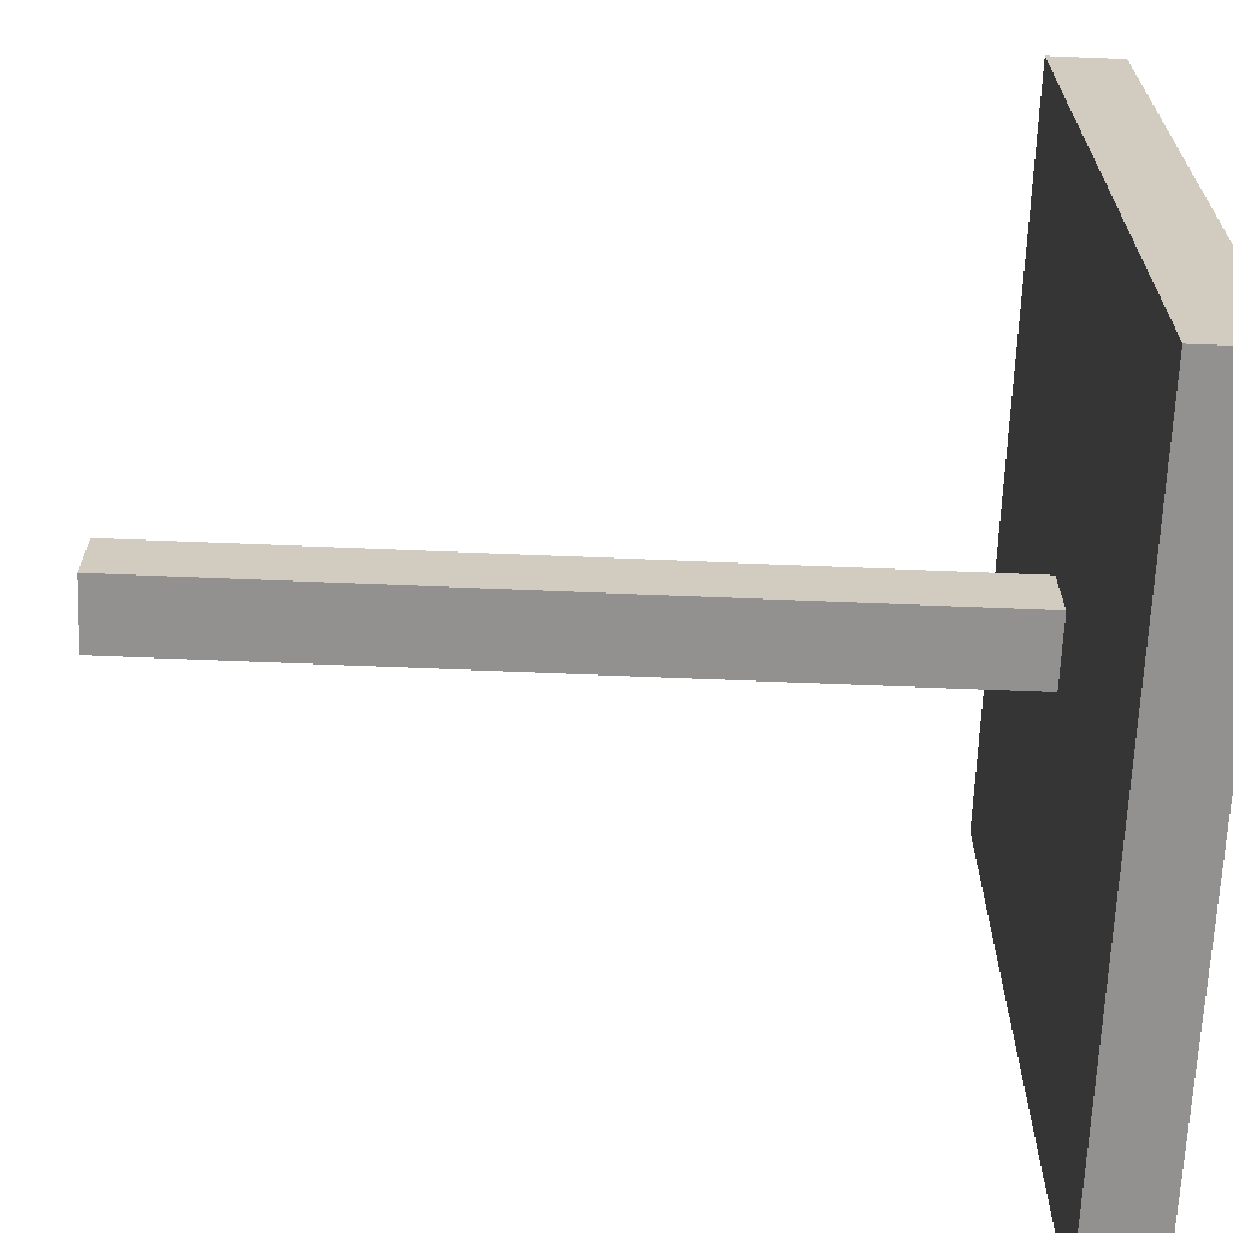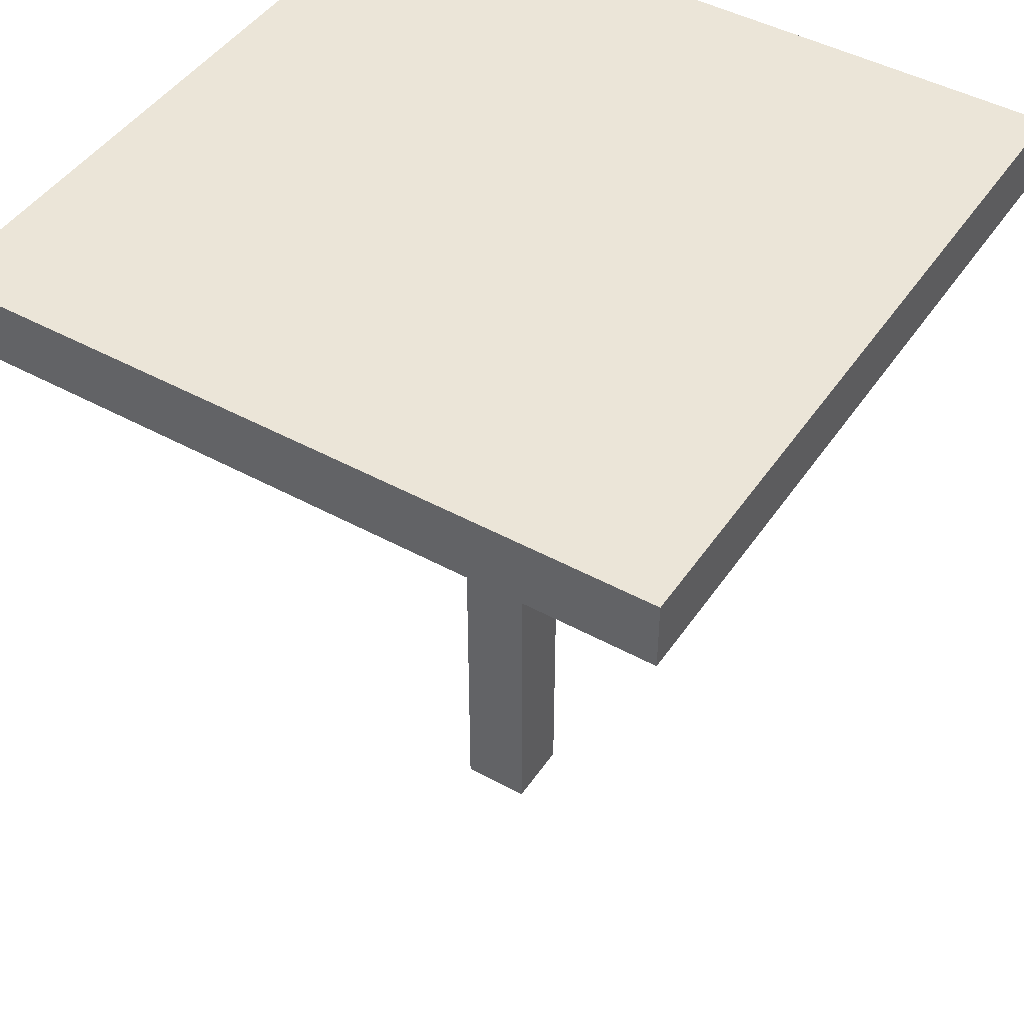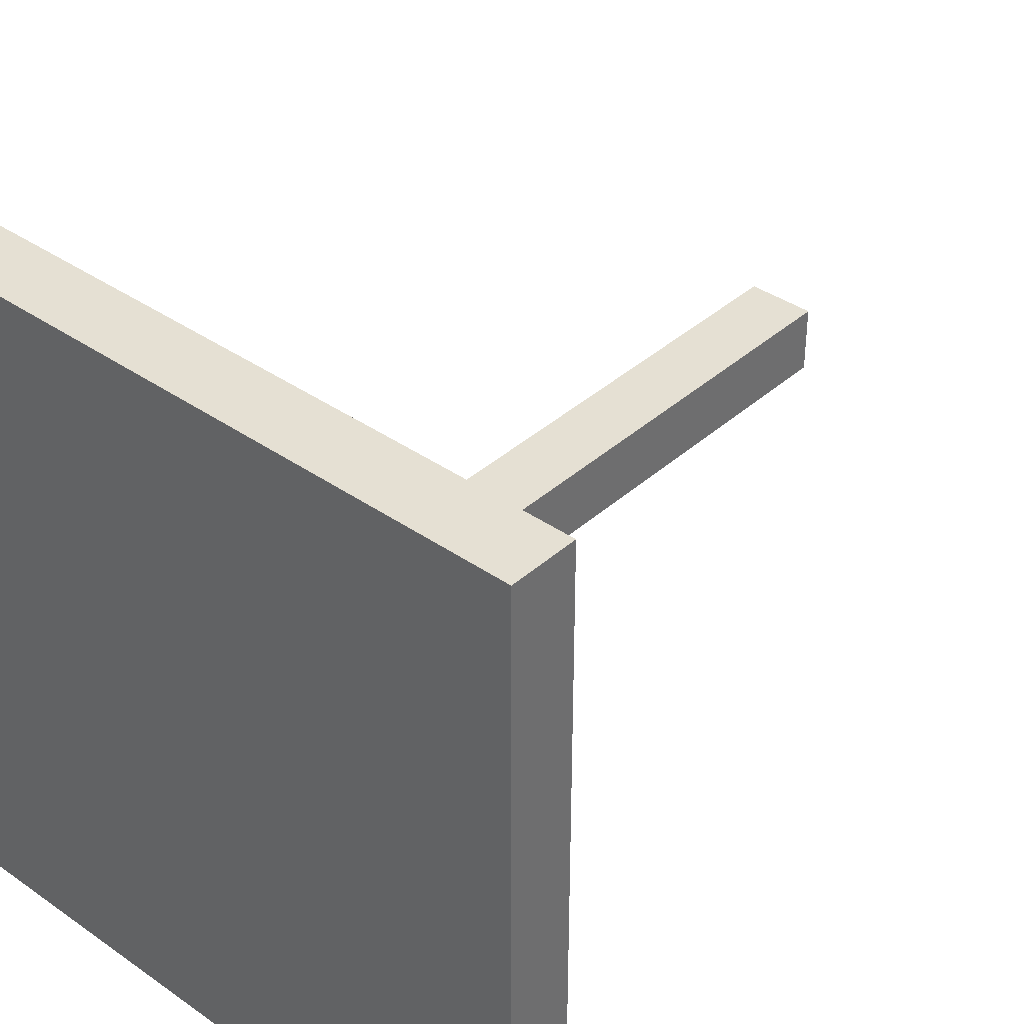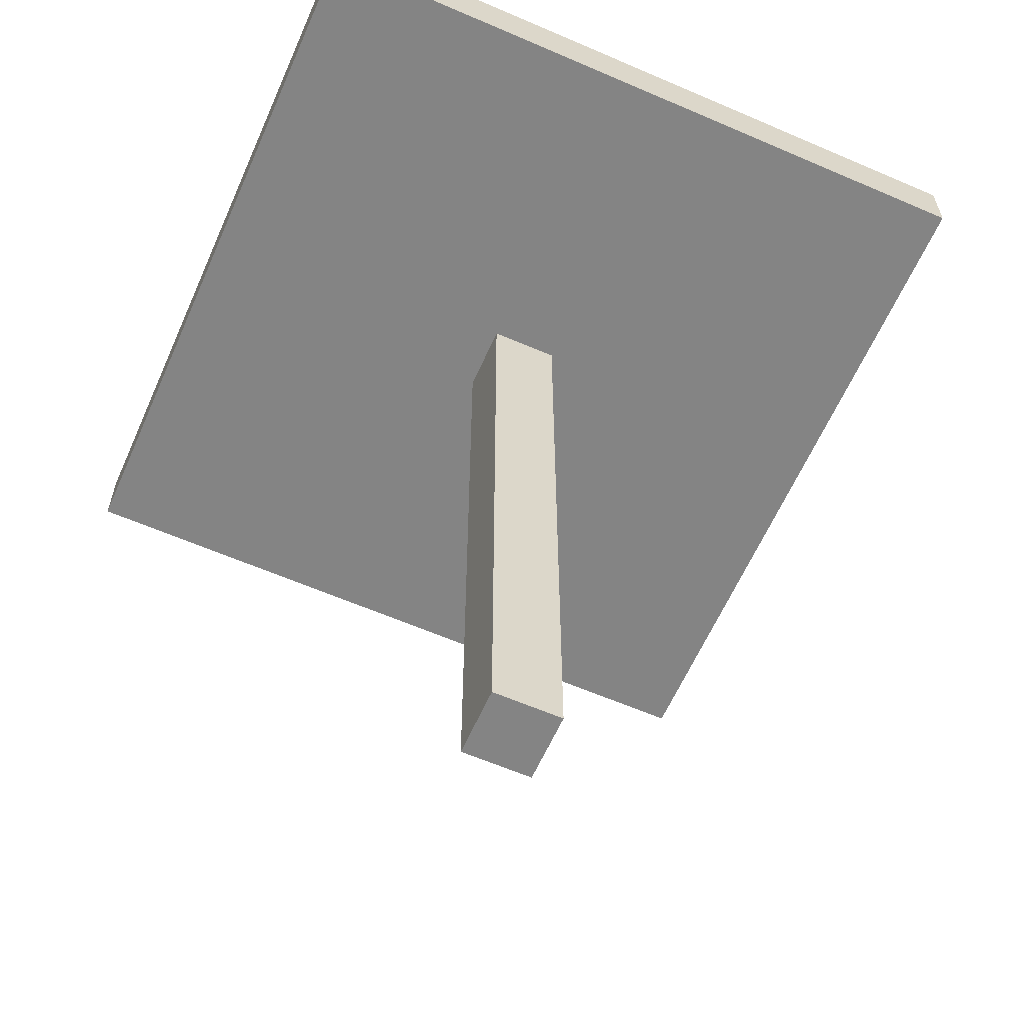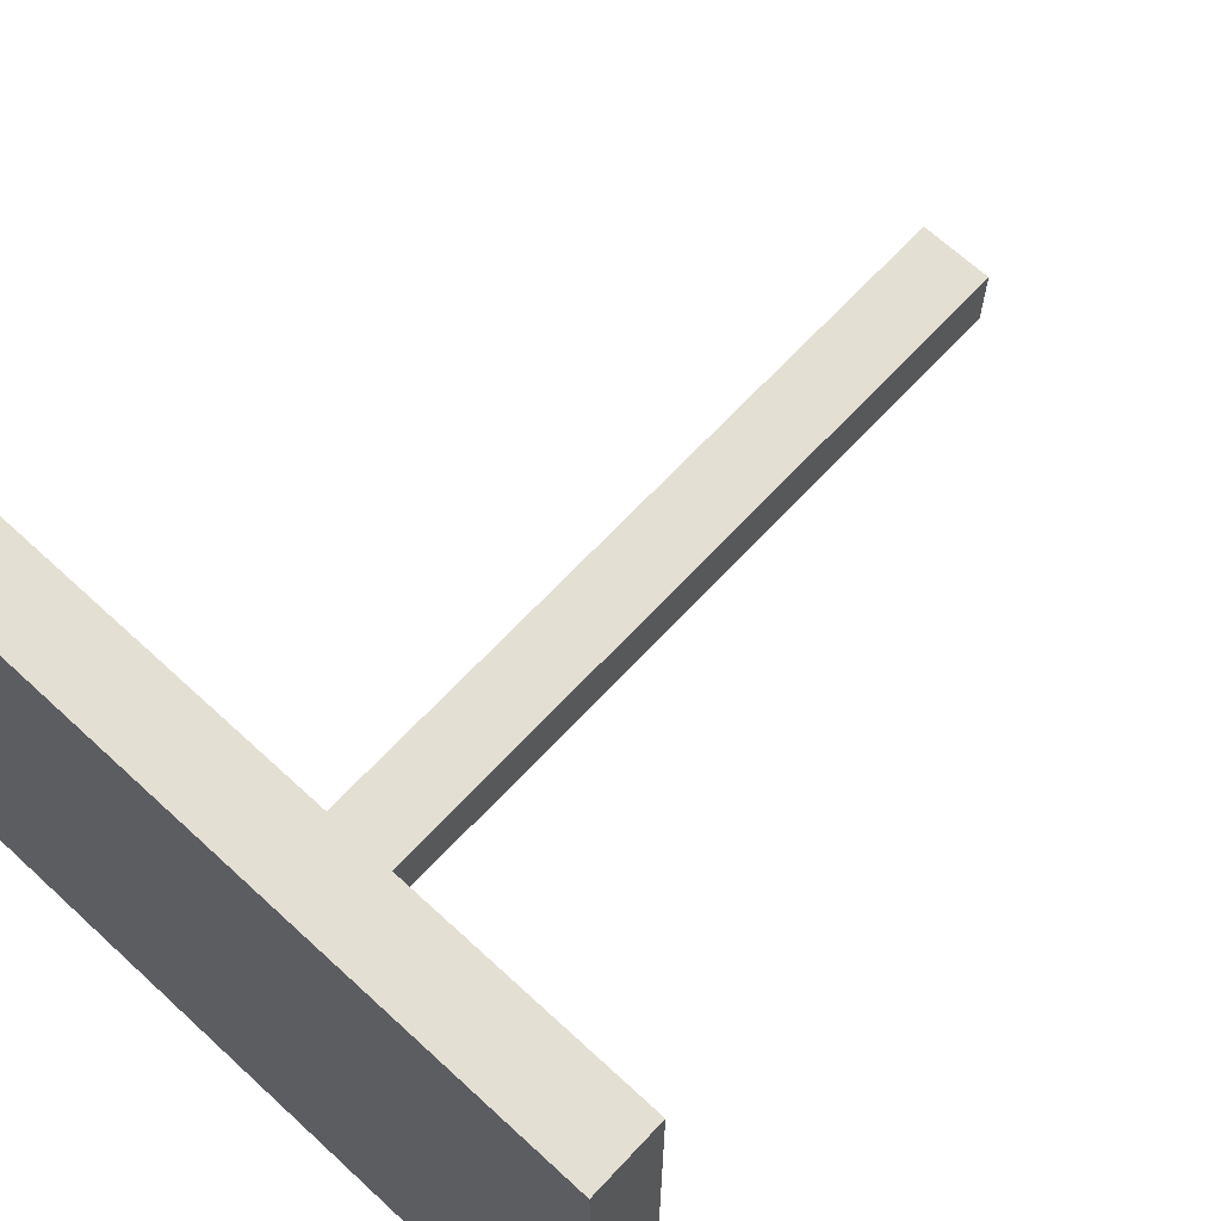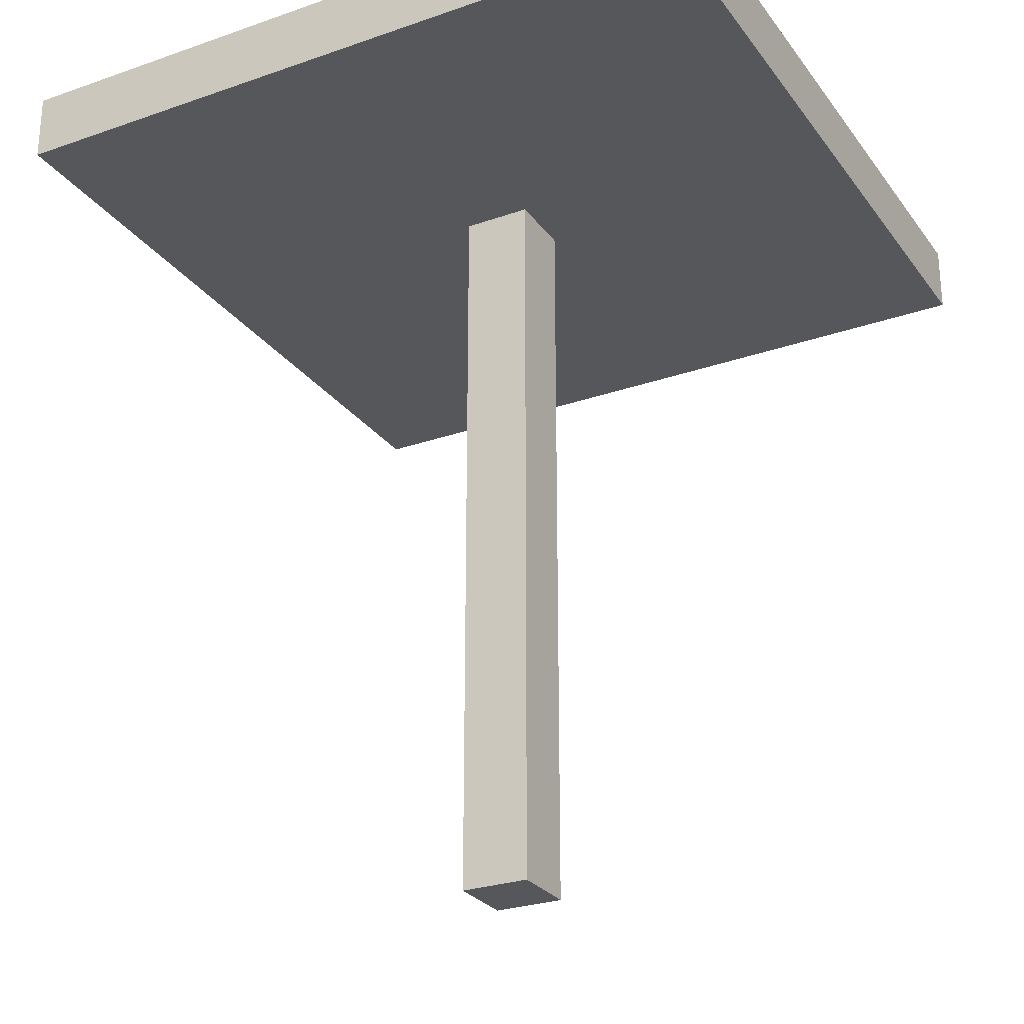
<metadata>
{"format":"obj","ext":"obj","renderer":"f3d","projection":"perspective","resolution":1024,"background":"white","views":[{"elev":-66.1,"azim":87.6,"up":"+Z"},{"elev":45.8,"azim":-147.8,"up":"+Y"},{"elev":38.0,"azim":-138.4,"up":"+Z"},{"elev":-61.3,"azim":-23.8,"up":"+Y"},{"elev":66.8,"azim":-137.1,"up":"+Z"},{"elev":-27.1,"azim":-61.6,"up":"+Y"}]}
</metadata>
<code>
o Table_02.001
v -0.1771 -0.06459 -6.12
v -0.07878 -0.06459 -6.12
v -0.07878 -0.06459 -6.218
v -0.1771 -0.06459 -6.218
v -0.07878 1.009 -6.12
v -0.07878 1.009 -6.218
v -0.1771 1.009 -6.218
v -0.1771 1.009 -6.12
v -0.6476 1.009 -6.689
v -0.6476 1.108 -6.689
v -0.6476 1.108 -5.65
v -0.6476 1.009 -5.65
v 0.3917 1.009 -6.689
v 0.3917 1.108 -6.689
v 0.3917 1.108 -5.65
v 0.3917 1.009 -5.65
v -0.1771 1.108 -6.218
v -0.07878 1.108 -6.218
v -0.1771 1.108 -6.12
v -0.07878 1.108 -6.12
f 1 3 2
f 1 4 3
f 2 6 5
f 2 3 6
f 4 8 7
f 4 1 8
f 3 7 6
f 3 4 7
f 1 5 8
f 1 2 5
f 9 11 10
f 9 12 11
f 13 10 14
f 13 9 10
f 12 15 11
f 12 16 15
f 16 14 15
f 16 13 14
f 8 5 16
f 8 16 12
f 5 13 16
f 7 8 12
f 5 6 13
f 7 12 9
f 6 9 13
f 6 7 9
f 17 14 10
f 17 18 14
f 18 15 14
f 19 17 10
f 19 18 17
f 19 10 11
f 20 11 15
f 18 20 15
f 19 20 18
f 20 19 11

</code>
